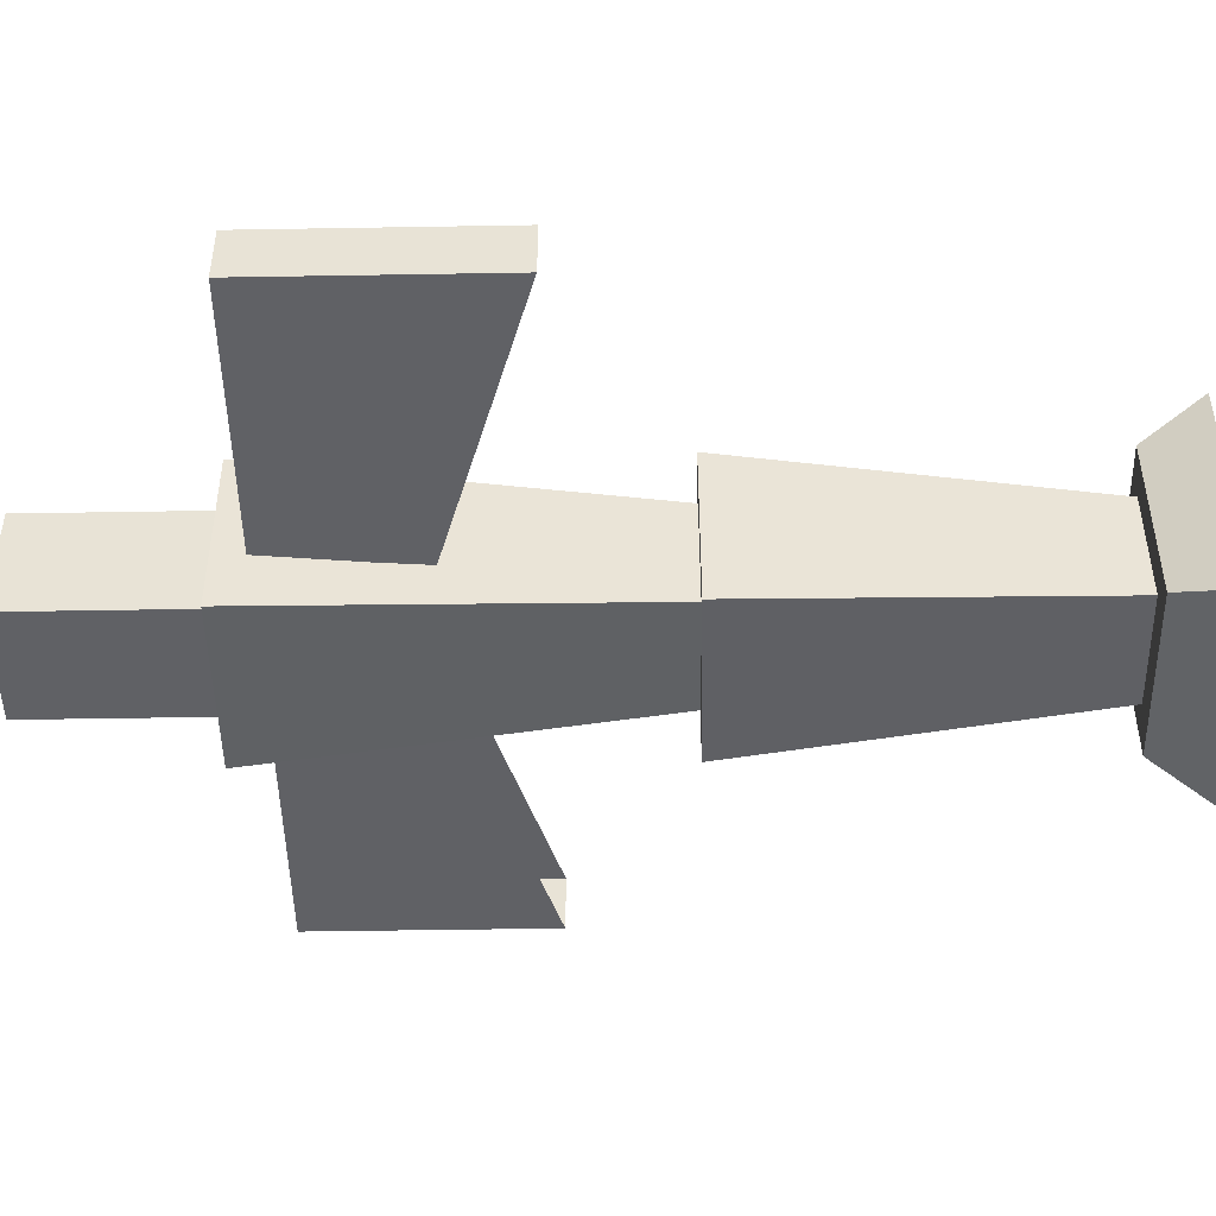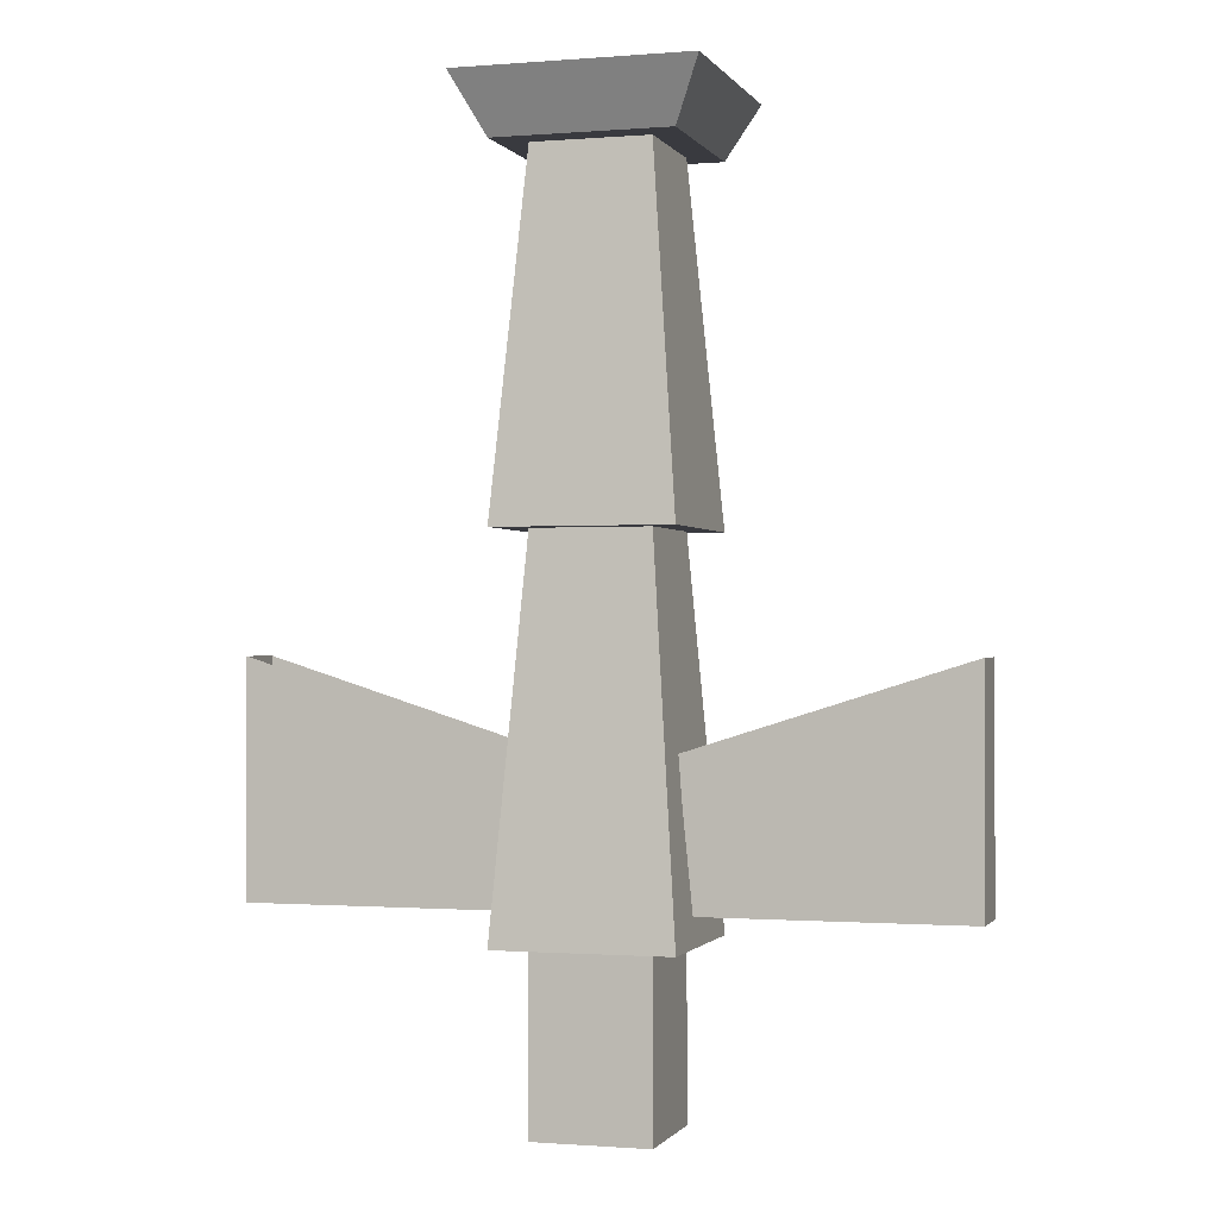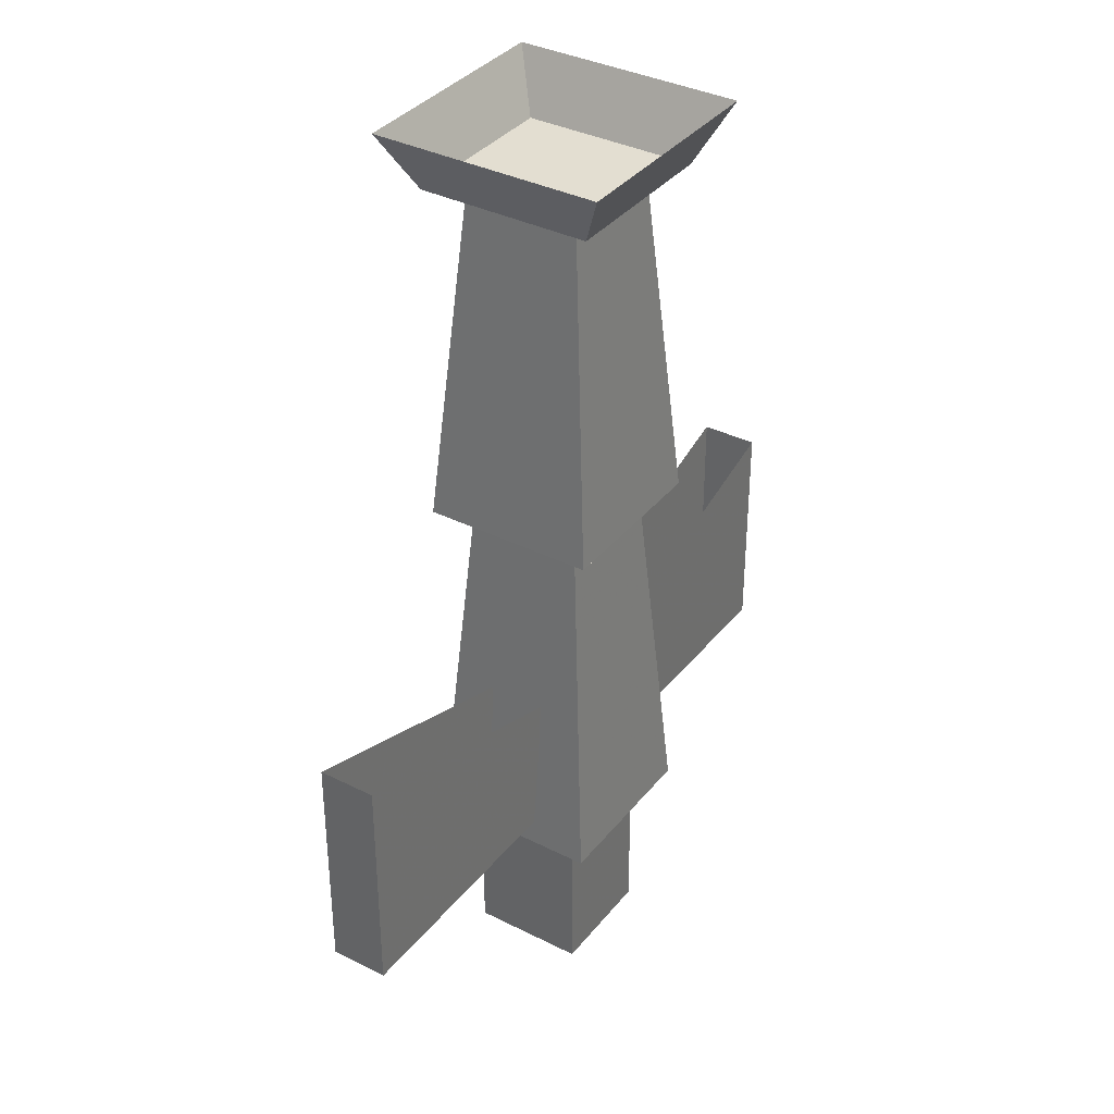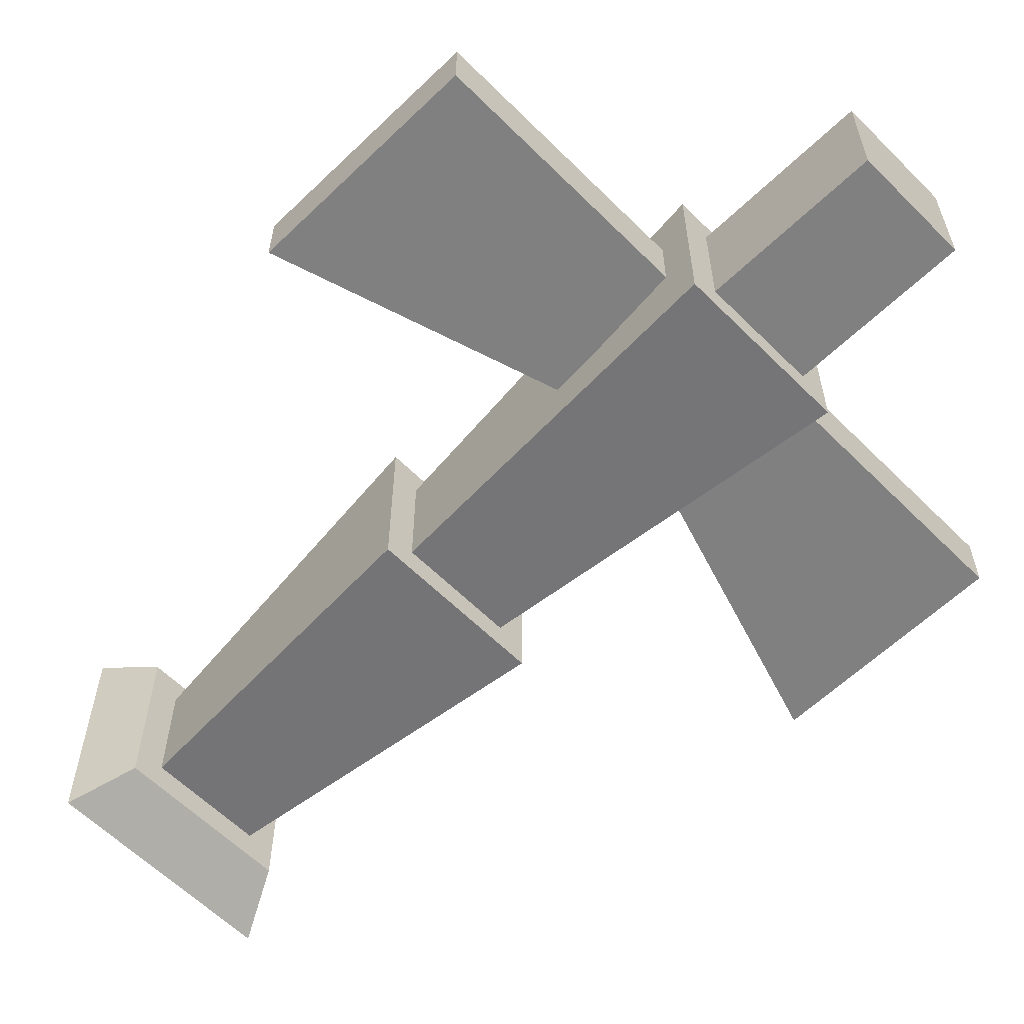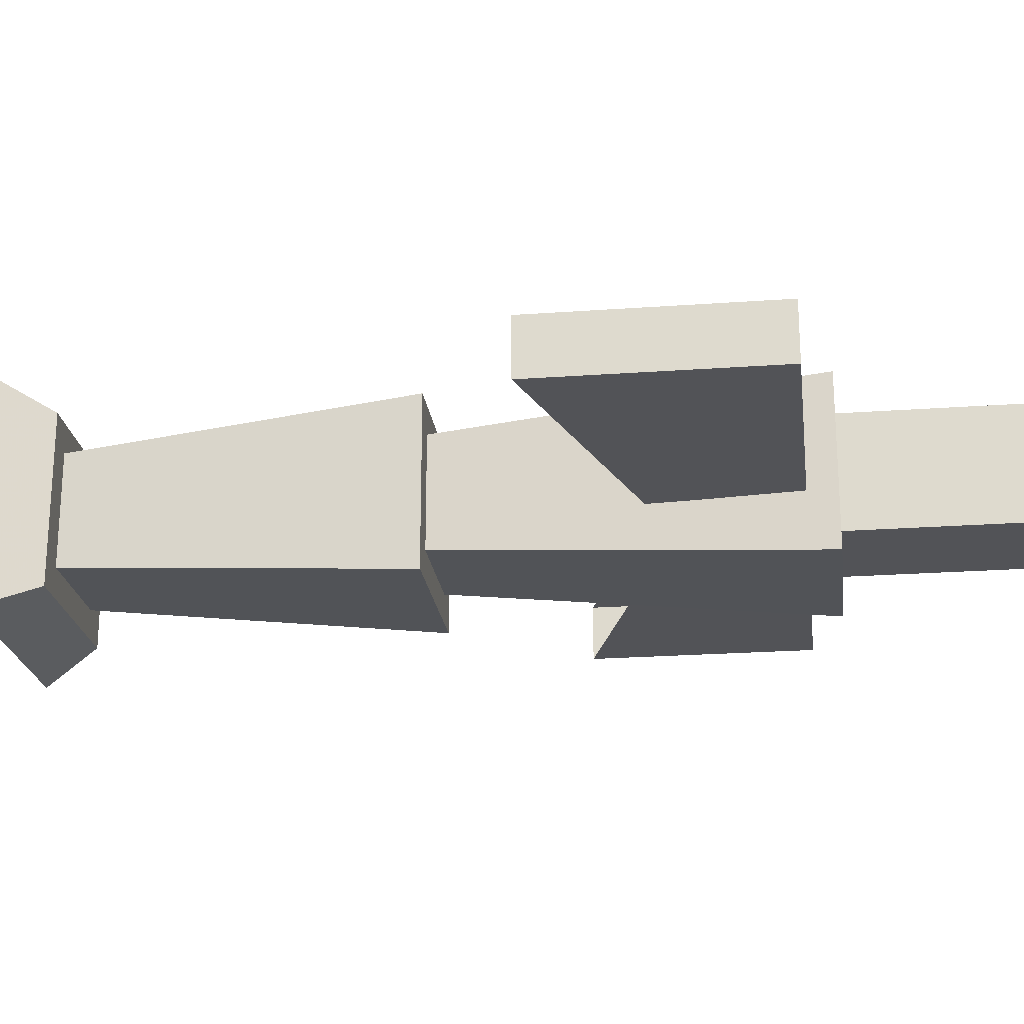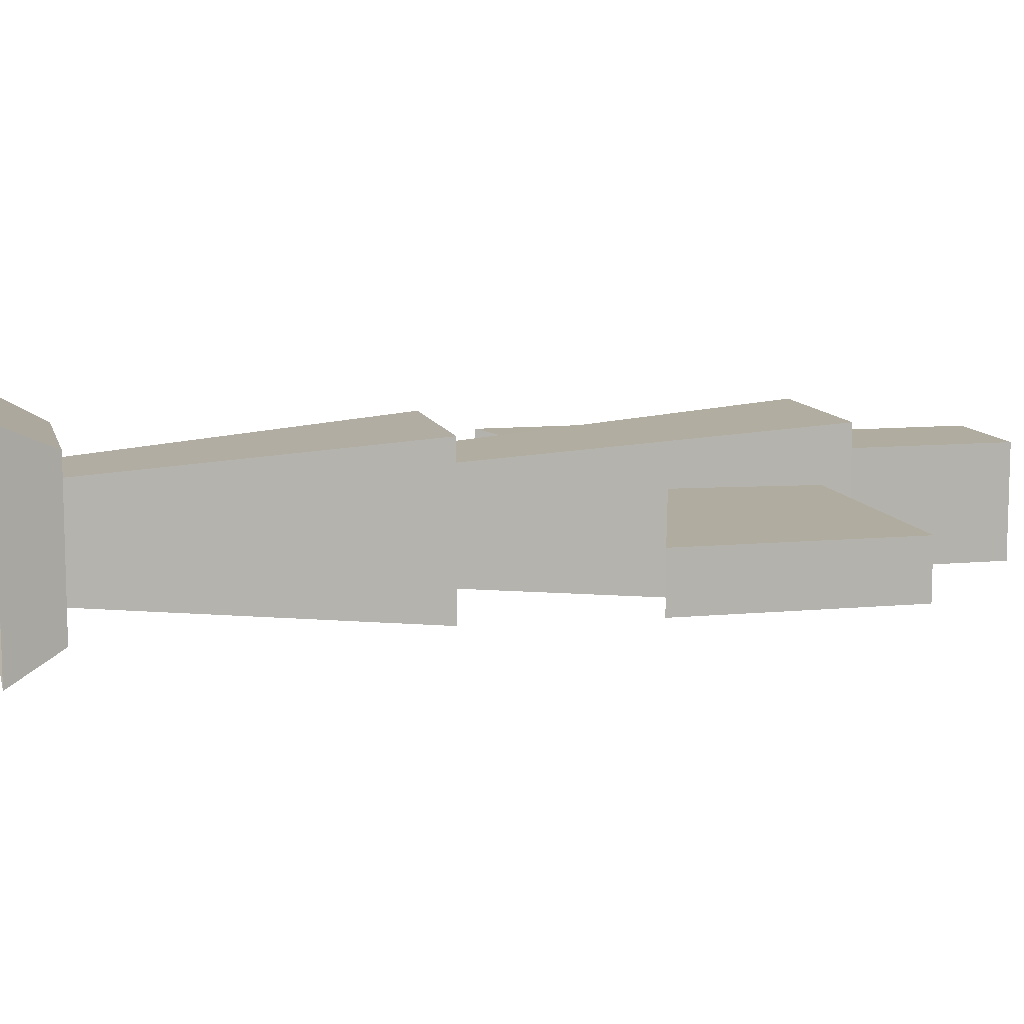
<metadata>
{"format":"obj","ext":"obj","renderer":"f3d","projection":"perspective","resolution":1024,"background":"white","views":[{"elev":-47.6,"azim":91.1,"up":"+Z"},{"elev":-0.7,"azim":-163.2,"up":"+Y"},{"elev":36.1,"azim":-56.6,"up":"+Y"},{"elev":-60.0,"azim":-45.5,"up":"+Z"},{"elev":-22.4,"azim":-82.8,"up":"+Z"},{"elev":10.1,"azim":-103.7,"up":"+Z"}]}
</metadata>
<code>
v -0.0625 0 0.0625
v -0.0625 0 -0.0625
v -0.04688 -0.03125 -0.04688
v -0.04688 -0.03125 0.04688
v 0.0625 0 0.0625
v 0.04688 -0.03125 0.04688
v 0.0625 0 -0.0625
v 0.04688 -0.03125 -0.04688
v -0.03125 -0.03125 0.03125
v -0.03125 -0.03125 -0.03125
v -0.04688 -0.2188 -0.04688
v -0.04688 -0.2188 0.04688
v 0.03125 -0.03125 0.03125
v 0.04688 -0.2188 0.04688
v 0.03125 -0.03125 -0.03125
v 0.04688 -0.2188 -0.04688
v -0.03125 -0.2188 0.03125
v -0.03125 -0.2188 -0.03125
v -0.04688 -0.4219 -0.04688
v -0.04688 -0.4219 0.04688
v 0.03125 -0.2188 0.03125
v 0.04688 -0.4219 0.04688
v 0.03125 -0.2188 -0.03125
v 0.04688 -0.4219 -0.04688
v -0.03125 -0.4219 0.03125
v -0.03125 -0.4219 -0.03125
v -0.03125 -0.5156 -0.03125
v -0.03125 -0.5156 0.03125
v 0.03125 -0.4219 0.03125
v 0.03125 -0.5156 0.03125
v 0.03125 -0.4219 -0.03125
v 0.03125 -0.5156 -0.03125
v 0.1875 -0.4062 -0.01562
v 0.1875 -0.4062 0.01562
v 0.04688 -0.4062 0.01562
v 0.04688 -0.4062 -0.01562
v 0.1875 -0.2812 -0.01562
v 0.1875 -0.2812 0.01562
v 0.03906 -0.3281 0.01562
v 0.03906 -0.3281 -0.01562
v -0.04688 -0.4062 -0.01562
v -0.04688 -0.4062 0.01562
v -0.1875 -0.4062 0.01562
v -0.1875 -0.4062 -0.01562
v -0.03906 -0.3281 -0.01562
v -0.1875 -0.2812 -0.01562
v -0.1875 -0.2812 0.01562
v -0.03906 -0.3281 0.01562
f 1 2 3
f 1 3 4
f 1 4 5
f 5 4 6
f 5 6 7
f 7 6 8
f 7 8 2
f 2 8 3
f 3 8 4
f 4 8 6
f 17 18 19
f 17 19 20
f 17 20 21
f 21 20 22
f 21 22 23
f 23 22 24
f 23 24 18
f 18 24 19
f 19 24 20
f 20 24 22
f 9 10 11
f 9 11 12
f 9 12 13
f 13 12 14
f 13 14 15
f 15 14 16
f 15 16 10
f 10 16 11
f 11 16 12
f 12 16 14
f 25 26 27
f 25 27 28
f 25 28 29
f 29 28 30
f 29 30 31
f 31 30 32
f 31 32 26
f 26 32 27
f 27 32 28
f 28 32 30
f 33 34 35
f 33 35 36
f 33 36 37
f 33 37 34
f 34 37 38
f 34 38 39
f 34 39 35
f 37 36 40
f 41 42 43
f 41 43 44
f 41 44 45
f 45 44 46
f 46 44 47
f 47 44 43
f 47 43 42
f 47 42 48

</code>
